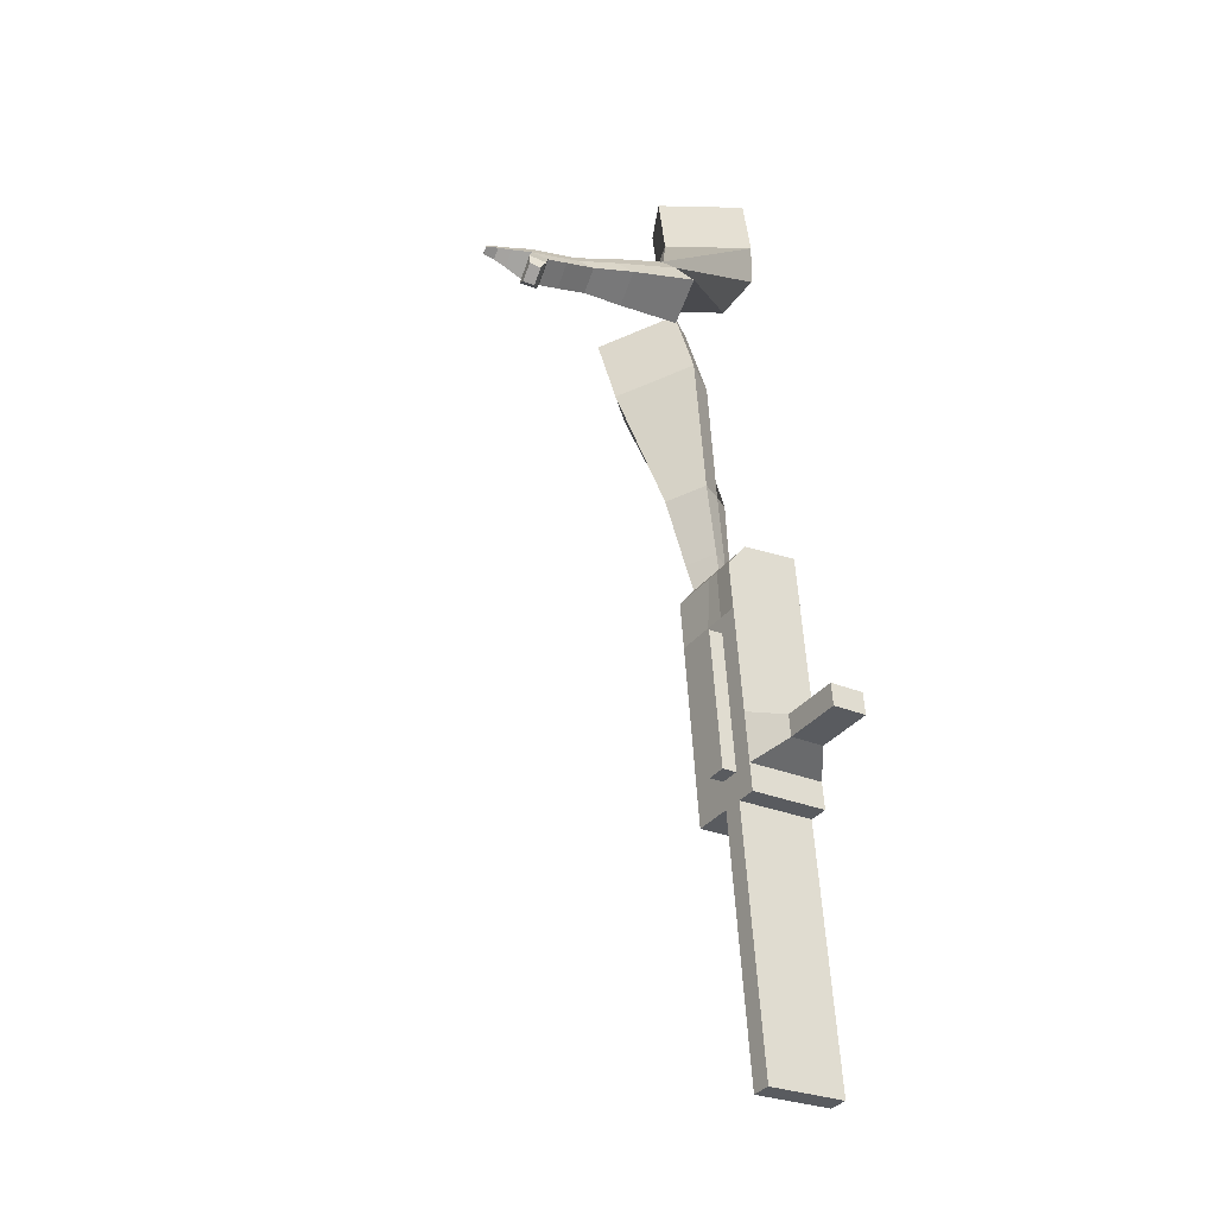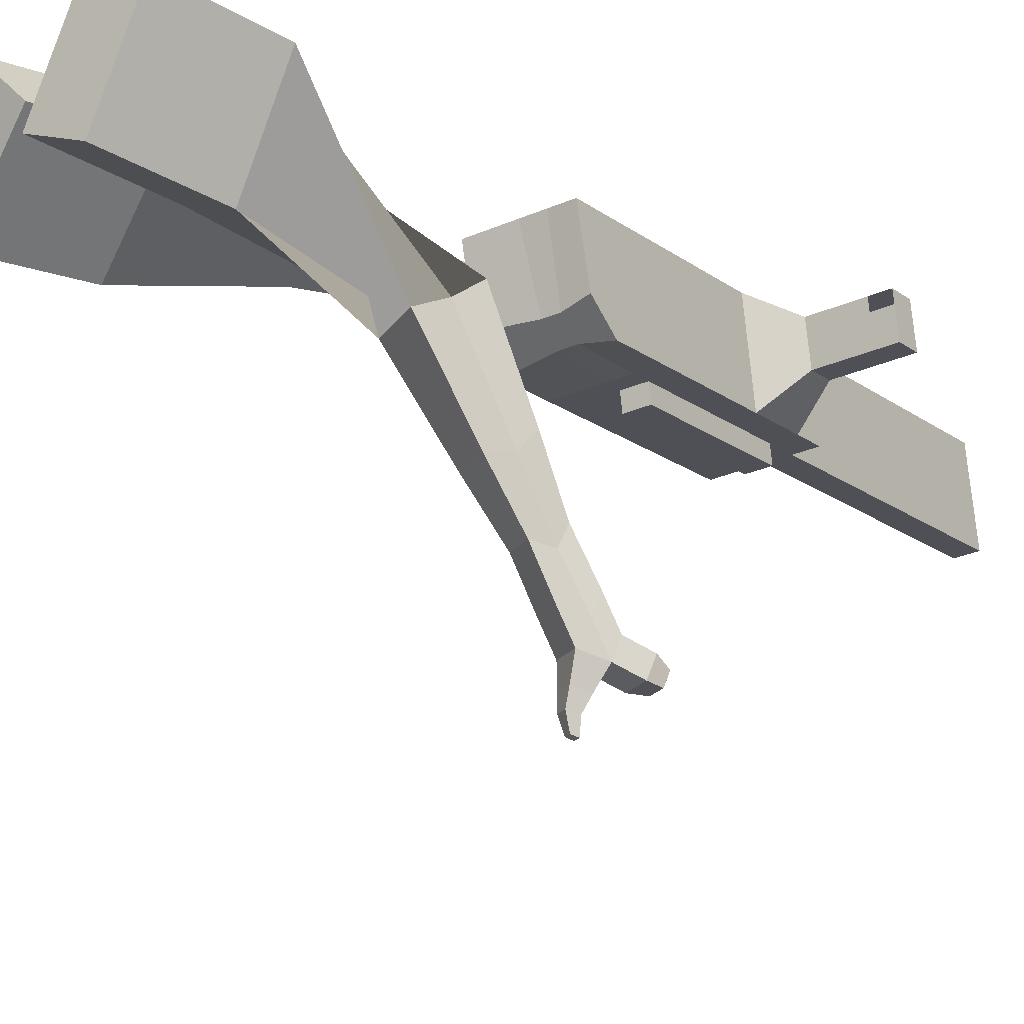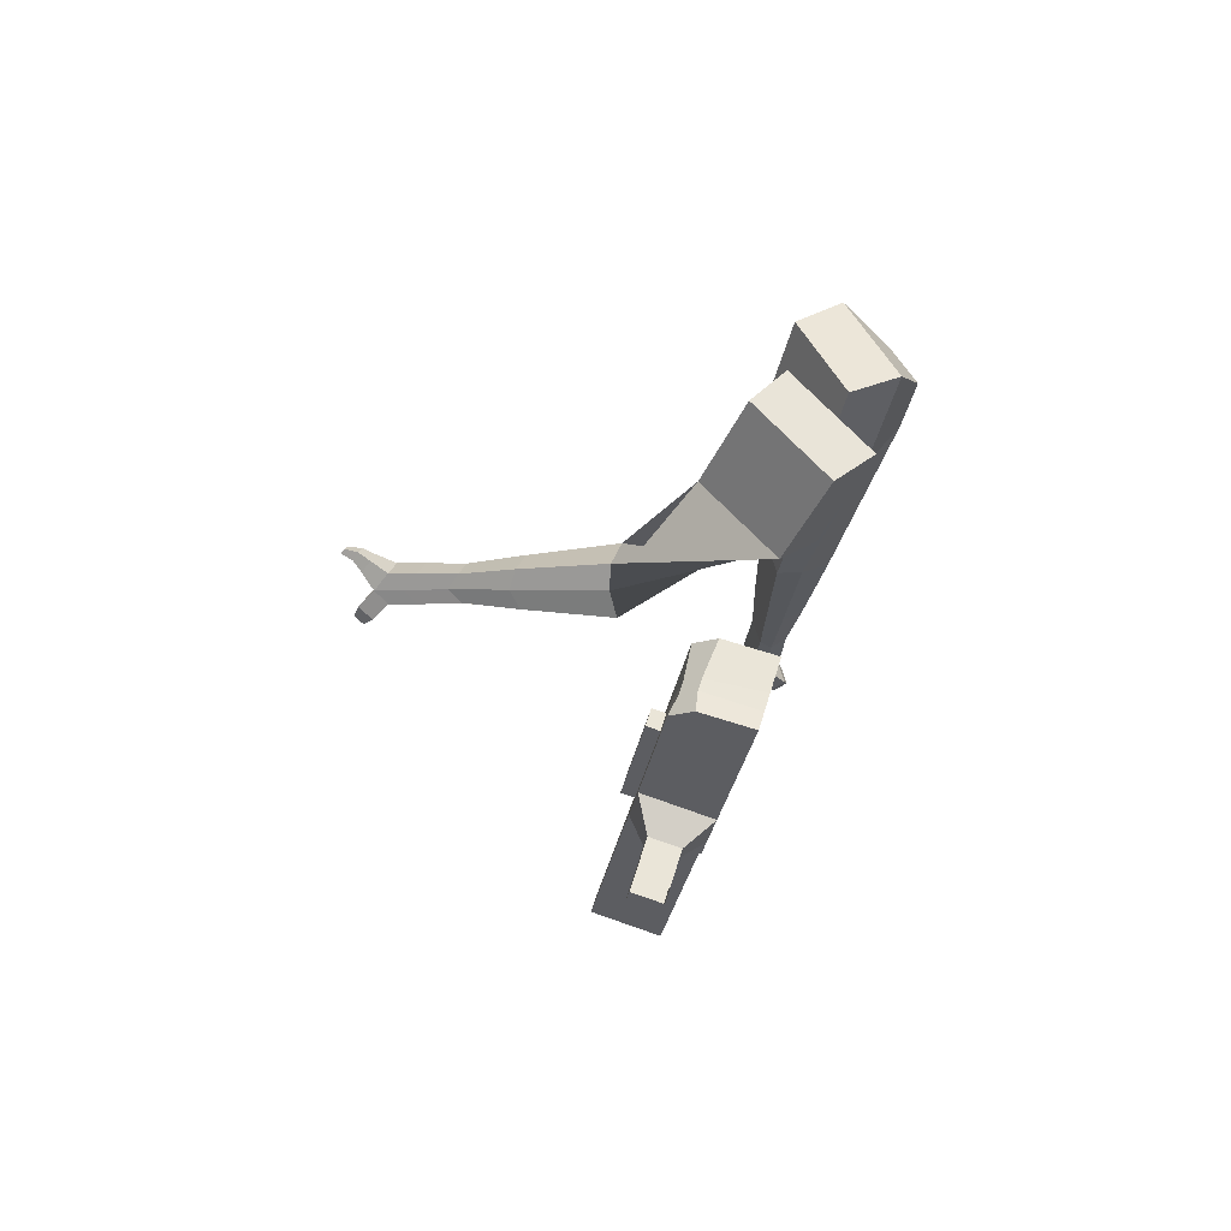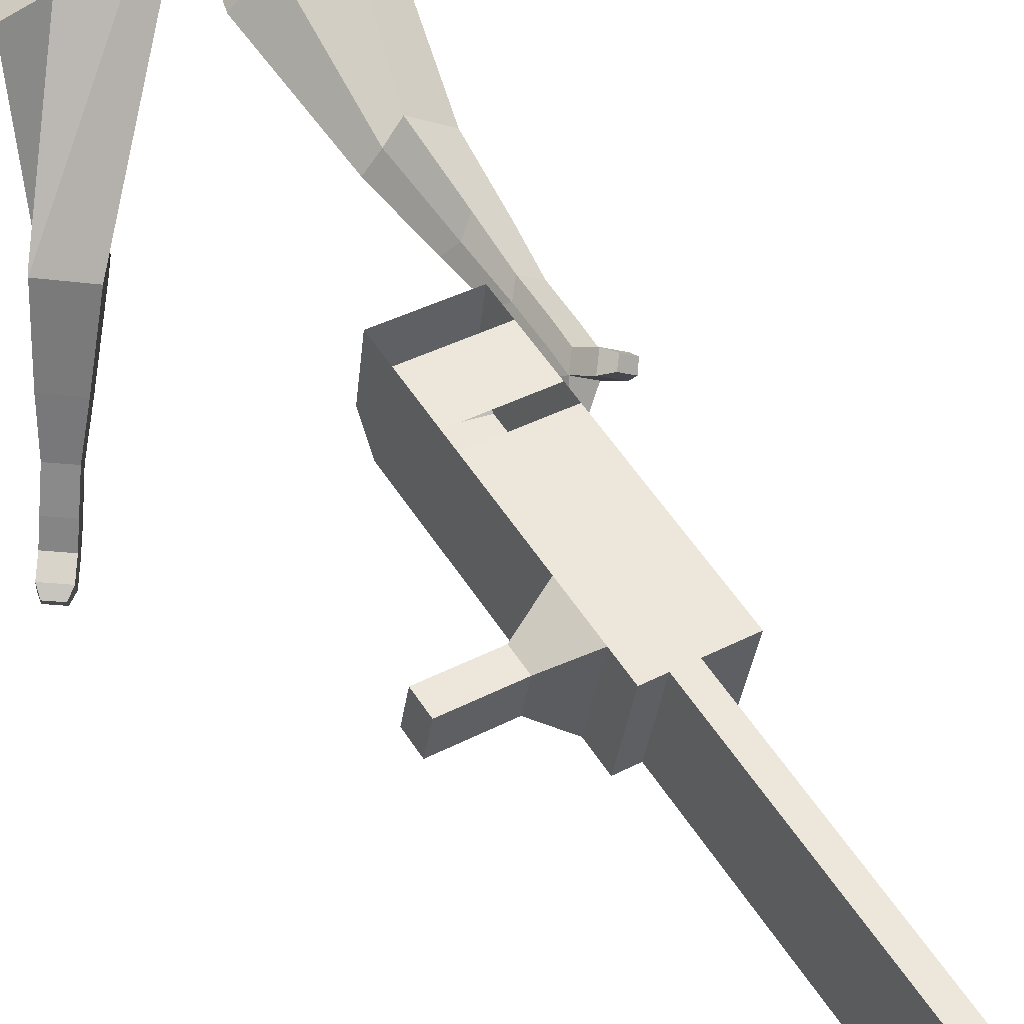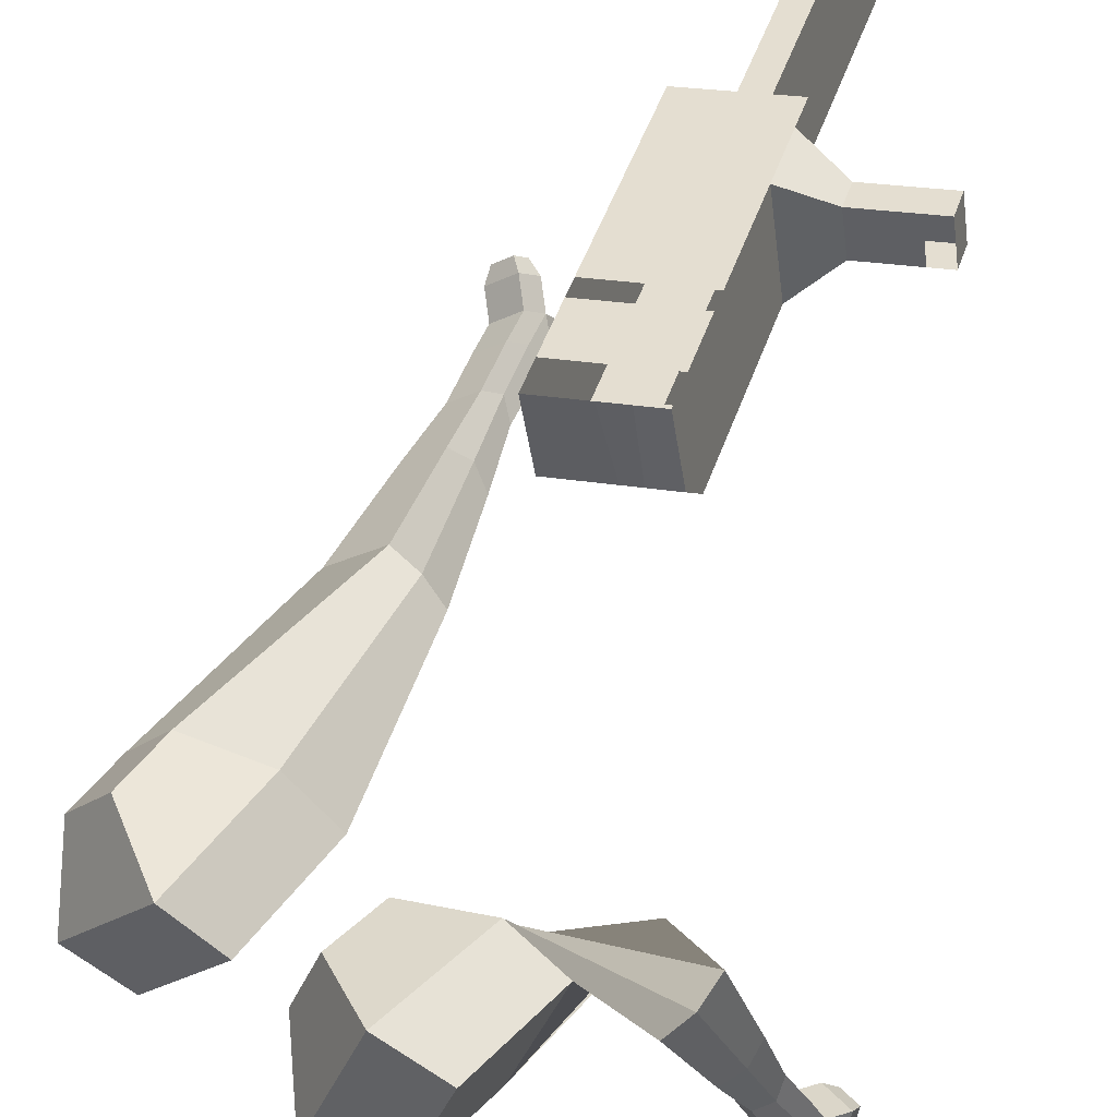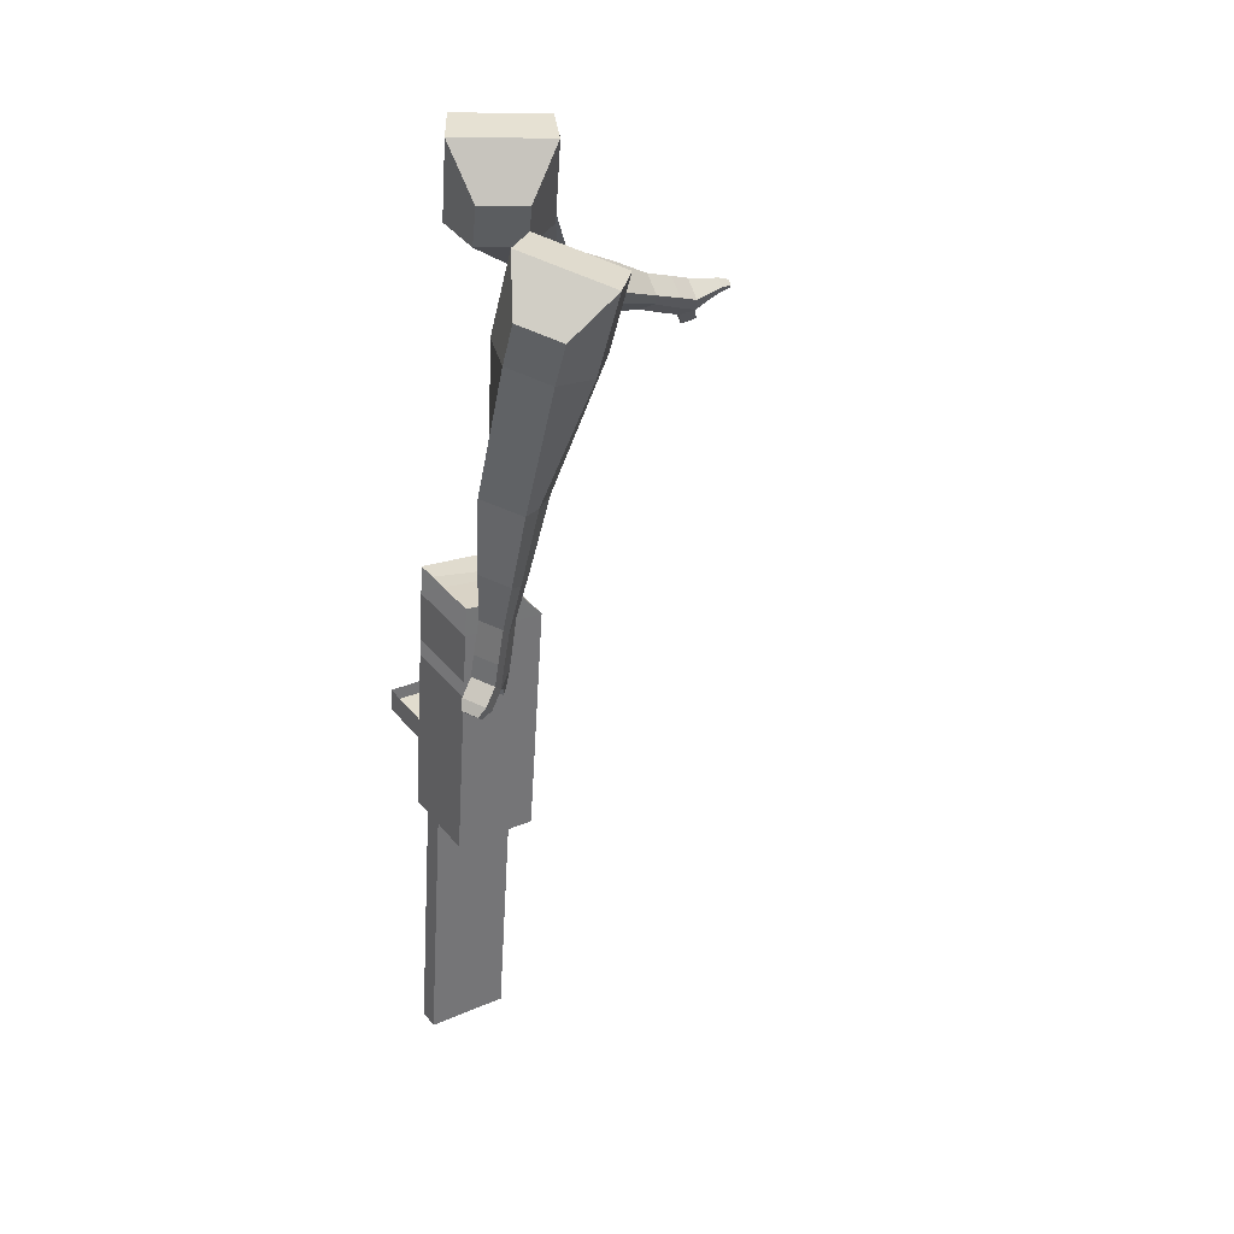
<metadata>
{"format":"obj","ext":"obj","renderer":"f3d","projection":"perspective","resolution":1024,"background":"white","views":[{"elev":-18.3,"azim":64.4,"up":"+Z"},{"elev":-12.9,"azim":19.1,"up":"+Y"},{"elev":71.7,"azim":115.6,"up":"+Z"},{"elev":52.3,"azim":132.9,"up":"+Y"},{"elev":46.4,"azim":2.7,"up":"+Y"},{"elev":19.0,"azim":-116.1,"up":"+Z"}]}
</metadata>
<code>
o Cube.046_Cube.010
v 108.7 554.8 -1264
v 135.9 337 -1245
v 163.7 542.8 -1478
v 190.9 325 -1458
v -103 523.7 -1317
v -75.81 305.8 -1298
v -48 511.7 -1530
v -20.8 293.8 -1511
v 32.96 571.3 -971.1
v 60.16 353.5 -951.8
v -151.5 322.4 -1005
v -178.7 540.2 -1024
v -1.307 578.8 -838.3
v 25.89 360.9 -819
v -185.8 329.8 -871.9
v -213 547.7 -891.2
v -21.55 583.2 -759.9
v 1.778 424 -758.9
v -209.9 392.9 -811.8
v -233.2 552.1 -812.8
v 44.78 568.8 -1017
v 71.98 350.9 -997.6
v -166.9 537.7 -1070
v -139.7 319.8 -1050
v 144.3 547.1 -1402
v 171.5 329.2 -1383
v -67.42 516 -1455
v -40.22 298.1 -1436
v 57.84 527.3 -1504
v 85.04 309.4 -1485
v 2.842 539.3 -1291
v 30.04 321.4 -1272
v -72.88 555.8 -997.5
v -45.68 337.9 -978.3
v -107.2 563.3 -864.8
v -75.26 356.9 -833.5
v -127.4 567.7 -786.3
v -91.52 399.5 -793
v -33.87 335.3 -1024
v -61.07 553.2 -1043
v 65.63 313.6 -1410
v 38.43 531.5 -1429
v 110.8 535.1 -1491
v 82.97 329.2 -1258
v 7.24 345.7 -965
v -39.58 362.2 -824.6
v -55.84 404.7 -784.1
v -8.145 561 -1030
v 91.35 539.3 -1416
v 138 317.2 -1472
v 55.77 547 -1278
v -19.96 563.6 -984.3
v -54.23 571 -851.5
v -74.48 575.5 -773.1
v 19.05 343.1 -1011
v 118.5 321.4 -1396
v 24.15 302.3 -1007
v -28.78 294.5 -1020
v 123.6 280.6 -1393
v 70.72 272.8 -1406
v 35.13 280.6 -1268
v 88.06 288.4 -1255
v 231.2 501.6 -1336
v 215.4 505 -1275
v 227.5 408.7 -1267
v 243.2 405.2 -1328
v 276.9 508.3 -1325
v 261.2 511.7 -1264
v 273.2 415.4 -1255
v 288.9 412 -1316
v 346.9 518.6 -1307
v 331.2 522 -1246
v 343.2 425.7 -1238
v 359 422.2 -1299
v 392 525.2 -1296
v 376.2 528.6 -1235
v 388.3 432.3 -1227
v 404 428.9 -1288
v 318.7 277.8 -2172
v 265.7 270 -2185
v 238.5 487.9 -2204
v 291.5 495.6 -2191
f 25 26 4 3
f 29 30 8 7
f 27 28 6 5
f 22 21 9 10
f 42 27 5 31
f 56 26 2 44
f 10 9 13 14
f 55 22 10 45
f 23 24 11 12
f 46 14 18 47
f 45 10 14 46
f 12 11 15 16
f 33 12 16 35
f 54 47 18 17
f 16 15 19 20
f 14 13 17 18
f 5 6 24 23
f 44 2 22 55
f 31 5 23 40
f 2 1 21 22
f 50 4 26 56
f 29 7 27 42
f 7 8 28 27
f 26 25 63 66
f 43 29 42 49
f 8 30 41 28
f 51 31 40 48
f 6 32 39 24
f 20 19 38 37
f 52 33 35 53
f 11 34 36 15
f 15 36 38 19
f 24 39 34 11
f 28 41 32 6
f 49 42 31 51
f 30 29 81 80
f 3 4 50 43
f 25 49 51 1
f 9 52 53 13
f 1 51 48 21
f 3 43 49 25
f 30 50 56 41
f 32 41 60 61
f 37 38 47 54
f 34 45 46 36
f 36 46 47 38
f 39 55 45 34
f 55 39 58 57
f 61 62 57 58
f 60 59 62 61
f 39 32 61 58
f 44 55 57 62
f 41 56 59 60
f 56 44 62 59
f 66 63 67 70
f 1 2 65 64
f 2 26 66 65
f 25 1 64 63
f 69 70 74 73
f 64 65 69 68
f 65 66 70 69
f 63 64 68 67
f 73 74 78 77
f 67 68 72 71
f 70 67 71 74
f 68 69 73 72
f 76 77 78 75
f 71 72 76 75
f 74 71 75 78
f 82 79 80 81
f 50 30 80 79
f 43 50 79 82
f 29 43 82 81
o Cube.048_Cube.024
v -532.1 502.5 145.8
v -670.3 320.6 67.08
v -409.2 499.2 -62.23
v -546.6 317.2 -140.6
v -691.4 616.5 -18.41
v -762.2 523.2 -58.79
v -628.4 614.8 -125.1
v -698.8 521.7 -164.9
v -402.9 400.7 -498.8
v -309.4 480.6 -468.6
v -386.1 578.8 -491.3
v -479.5 498.9 -521.5
v -336.5 426.9 -703.3
v -267.8 485.7 -681.1
v -324.2 557.9 -697.8
v -392.9 499.1 -719.9
v -294.7 446.2 -831.1
v -244.5 489.1 -814.9
v -285.7 541.9 -827.1
v -335.9 499 -843.3
v -491.9 584.6 -91.15
v -637.7 392 -173.2
v -622.5 588.1 129.7
v -769.3 395 46.11
v -343.2 532.2 -484.4
v -442.4 447.4 -516.4
v -288.3 523.8 -706.7
v -361.2 461.4 -730.3
v -255.5 517.2 -846.4
v -308.8 471.6 -863.7
v -264.6 444.6 -920.3
v -214.4 487.5 -904.1
v -225.9 520.2 -946
v -279.2 474.6 -963.2
v -306.2 501.2 -941.3
v -256 544.2 -925
v -243.7 444.5 -984.6
v -193.5 487.4 -968.4
v -205 520 -1010
v -258.3 474.5 -1028
v -285.3 501.1 -1006
v -235.1 544.1 -989.4
v -207.2 433.1 -1017
v -174.9 460.7 -1006
v -182.3 481.7 -1033
v -216.6 452.4 -1044
v -267.8 503.3 -1074
v -294.9 529.9 -1052
v -244.7 572.9 -1036
v -214.5 548.9 -1057
v -182.7 423.9 -1038
v -160.9 442.6 -1031
v -165.9 456.7 -1049
v -189 436.9 -1057
v -164.5 422.5 -1068
v -150.9 434.2 -1063
v -154 443 -1074
v -168.5 430.7 -1079
v -268.8 530.7 -1093
v -286.8 548.4 -1078
v -253.4 577 -1068
v -233.4 561 -1082
v -240.1 573.8 375.7
v -327.5 348.6 371.6
v -114.1 526.9 176.8
v -198.8 302.2 172.4
v -415 581.9 189.4
v -459.8 466.4 187.4
v -342 560.8 85.27
v -393.8 442.6 85.2
v -90.28 179 -80.57
v -7.249 191.9 12.14
v 73.97 245.7 -65.88
v -6.209 232.8 -158.5
v 10.72 -6.808 -127
v 71.35 0.1863 -56.76
v 133.2 39.7 -114
v 72.53 32.71 -184.3
v 76.63 -122.1 -155.8
v 120.9 -117 -104.5
v 166.1 -88.12 -146.3
v 121.8 -93.23 -197.7
v -201.5 575.9 122.9
v -303.8 335.9 119
v -347.5 624.3 334.9
v -440.4 385.1 330.6
v 38.81 210.7 -22.27
v -48.73 200.6 -123.7
v 111 3.143 -87.5
v 46.68 -4.282 -162.1
v 154.8 -126.9 -130
v 107.8 -132.3 -184.5
v 108.8 -208.5 -175
v 153.1 -203.4 -123.6
v 194.4 -219.7 -154.9
v 147.4 -225.1 -209.4
v 160.2 -185 -221.7
v 204.5 -179.9 -170.3
v 132.8 -270 -189.5
v 177.1 -264.9 -138.2
v 218.4 -281.2 -169.5
v 171.4 -286.6 -224
v 184.2 -246.5 -236.3
v 228.5 -241.4 -184.9
v 139.1 -317.1 -174.2
v 167.6 -313.8 -141.2
v 194.2 -324.3 -161.3
v 163.9 -327.8 -196.4
v 211.1 -309.2 -256
v 223.9 -269.1 -268.3
v 268.2 -264 -216.9
v 258.1 -303.7 -201.5
v 141.9 -349.3 -164
v 161.1 -347.1 -141.8
v 179.1 -354.1 -155.3
v 158.7 -356.5 -179
v 153.2 -381.9 -163.2
v 165.2 -380.5 -149.3
v 176.4 -384.9 -157.8
v 163.7 -386.4 -172.6
v 242.3 -313.7 -266.4
v 250.8 -287 -274.6
v 280.3 -283.6 -240.4
v 273.5 -310.1 -230.2
f 83 84 86 85
f 90 89 93 94
f 89 90 88 87
f 105 106 84 83
f 103 89 87 105
f 104 86 84 106
f 94 93 97 98
f 103 85 92 107
f 104 90 94 108
f 85 86 91 92
f 110 98 102 112
f 107 92 96 109
f 108 94 98 110
f 92 91 95 96
f 101 111 115 118
f 96 95 99 100
f 98 97 101 102
f 109 96 100 111
f 97 109 111 101
f 100 99 113 114
f 91 108 110 95
f 93 107 109 97
f 95 110 112 99
f 86 104 108 91
f 89 103 107 93
f 90 104 106 88
f 85 103 105 83
f 87 88 106 105
f 117 118 124 123
f 113 116 122 119
f 102 101 118 117
f 111 100 114 115
f 99 112 116 113
f 112 102 117 116
f 124 121 132 131
f 120 119 125 126
f 115 114 120 121
f 118 115 121 124
f 116 117 123 122
f 114 113 119 120
f 128 127 135 136
f 119 122 128 125
f 121 120 126 127
f 122 121 127 128
f 131 132 144 143
f 122 123 130 129
f 123 124 131 130
f 121 122 129 132
f 136 135 139 140
f 127 126 134 135
f 125 128 136 133
f 126 125 133 134
f 138 137 140 139
f 135 134 138 139
f 133 136 140 137
f 134 133 137 138
f 144 141 142 143
f 129 130 142 141
f 132 129 141 144
f 130 131 143 142
f 145 146 148 147
f 152 151 155 156
f 151 152 150 149
f 167 168 146 145
f 165 151 149 167
f 166 148 146 168
f 156 155 159 160
f 165 147 154 169
f 166 152 156 170
f 147 148 153 154
f 172 160 164 174
f 169 154 158 171
f 170 156 160 172
f 154 153 157 158
f 163 173 177 180
f 158 157 161 162
f 160 159 163 164
f 171 158 162 173
f 159 171 173 163
f 162 161 175 176
f 153 170 172 157
f 155 169 171 159
f 157 172 174 161
f 148 166 170 153
f 151 165 169 155
f 152 166 168 150
f 147 165 167 145
f 149 150 168 167
f 179 180 186 185
f 175 178 184 181
f 164 163 180 179
f 173 162 176 177
f 161 174 178 175
f 174 164 179 178
f 186 183 194 193
f 182 181 187 188
f 177 176 182 183
f 180 177 183 186
f 178 179 185 184
f 176 175 181 182
f 190 189 197 198
f 181 184 190 187
f 183 182 188 189
f 184 183 189 190
f 193 194 206 205
f 184 185 192 191
f 185 186 193 192
f 183 184 191 194
f 198 197 201 202
f 189 188 196 197
f 187 190 198 195
f 188 187 195 196
f 200 199 202 201
f 197 196 200 201
f 195 198 202 199
f 196 195 199 200
f 206 203 204 205
f 191 192 204 203
f 194 191 203 206
f 192 193 205 204

</code>
